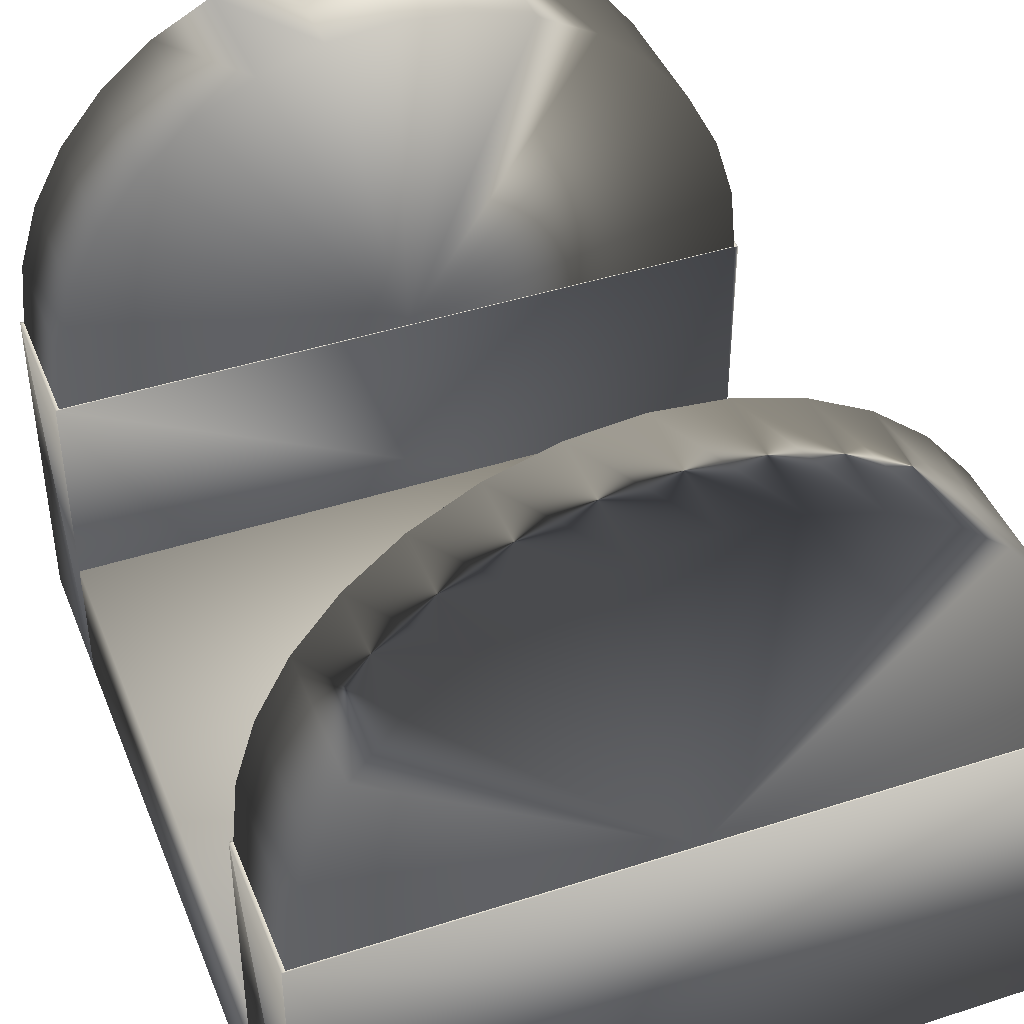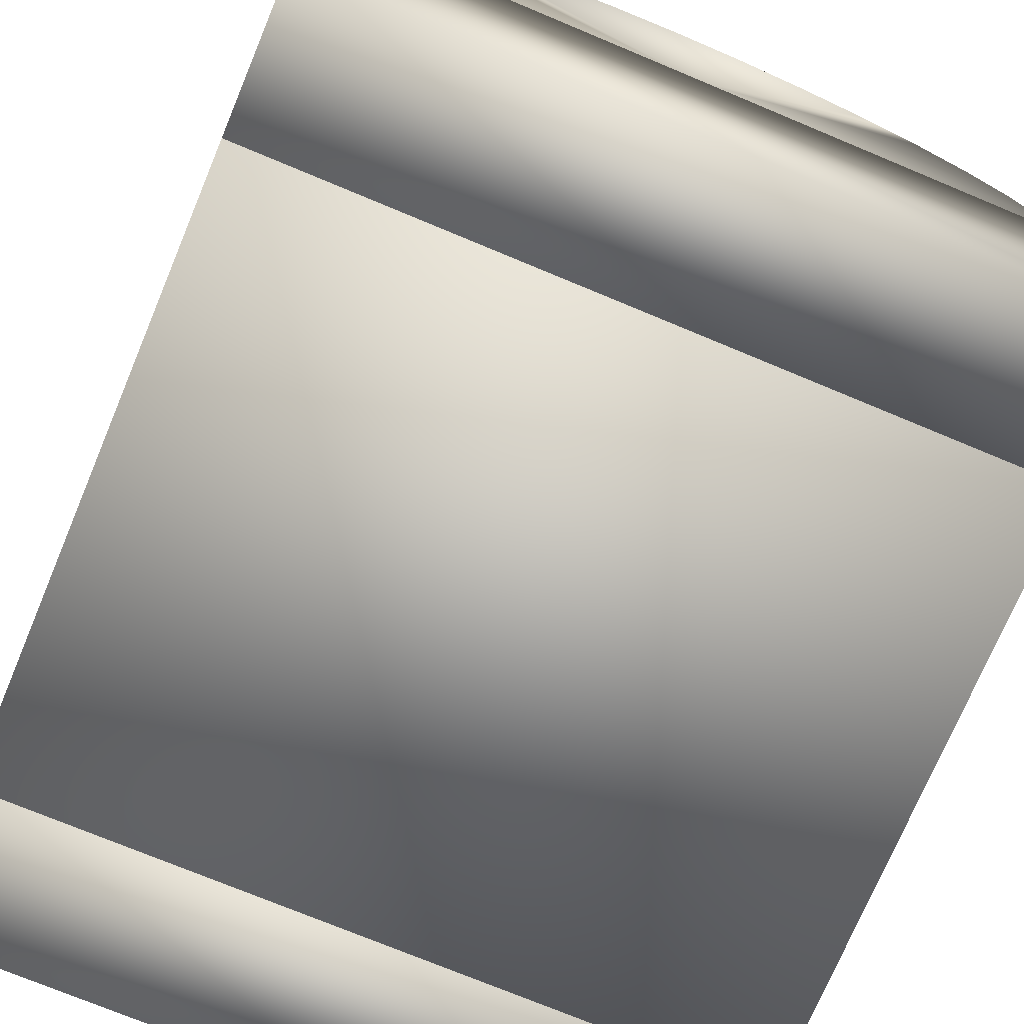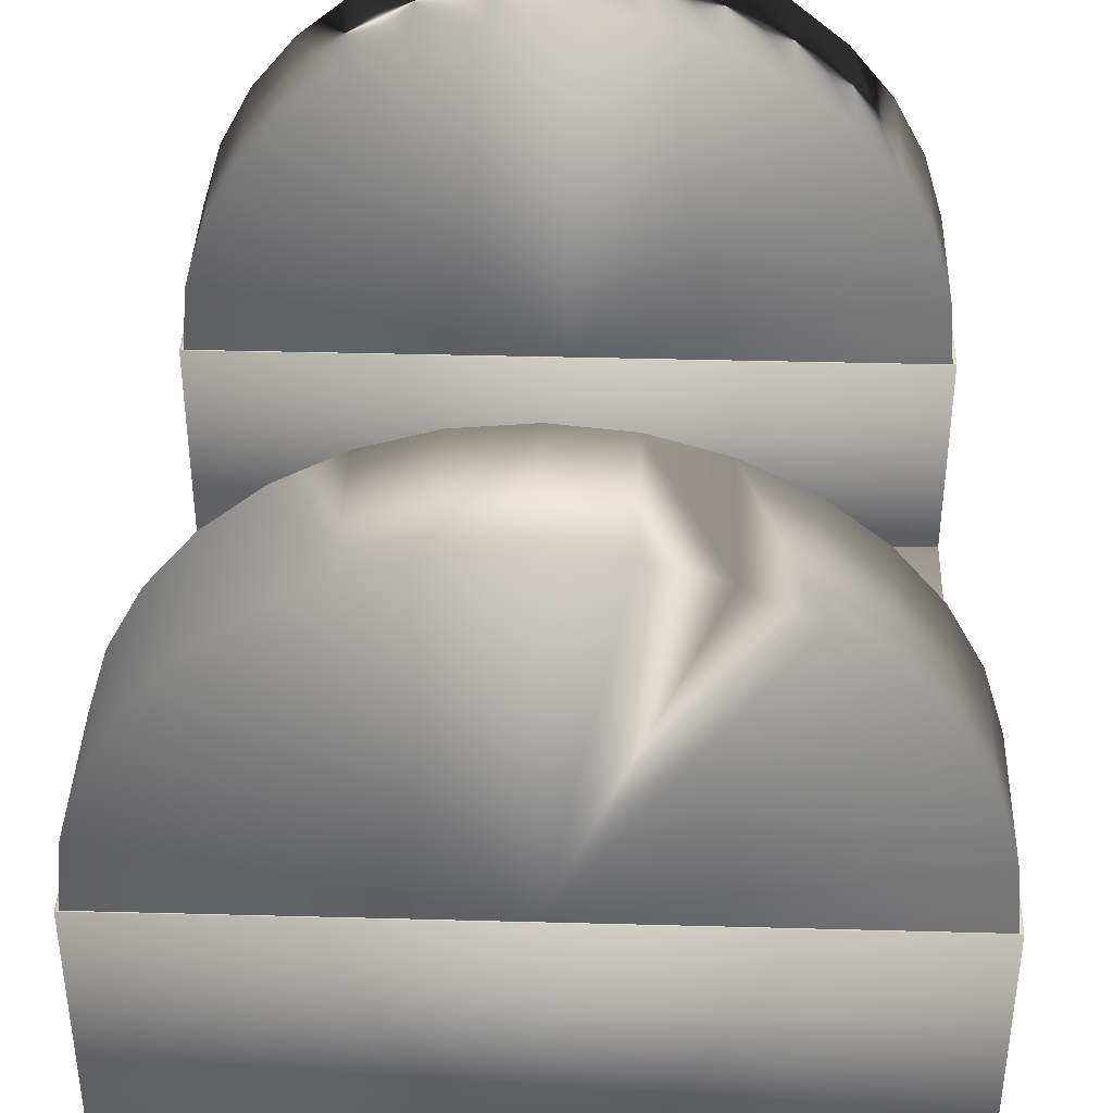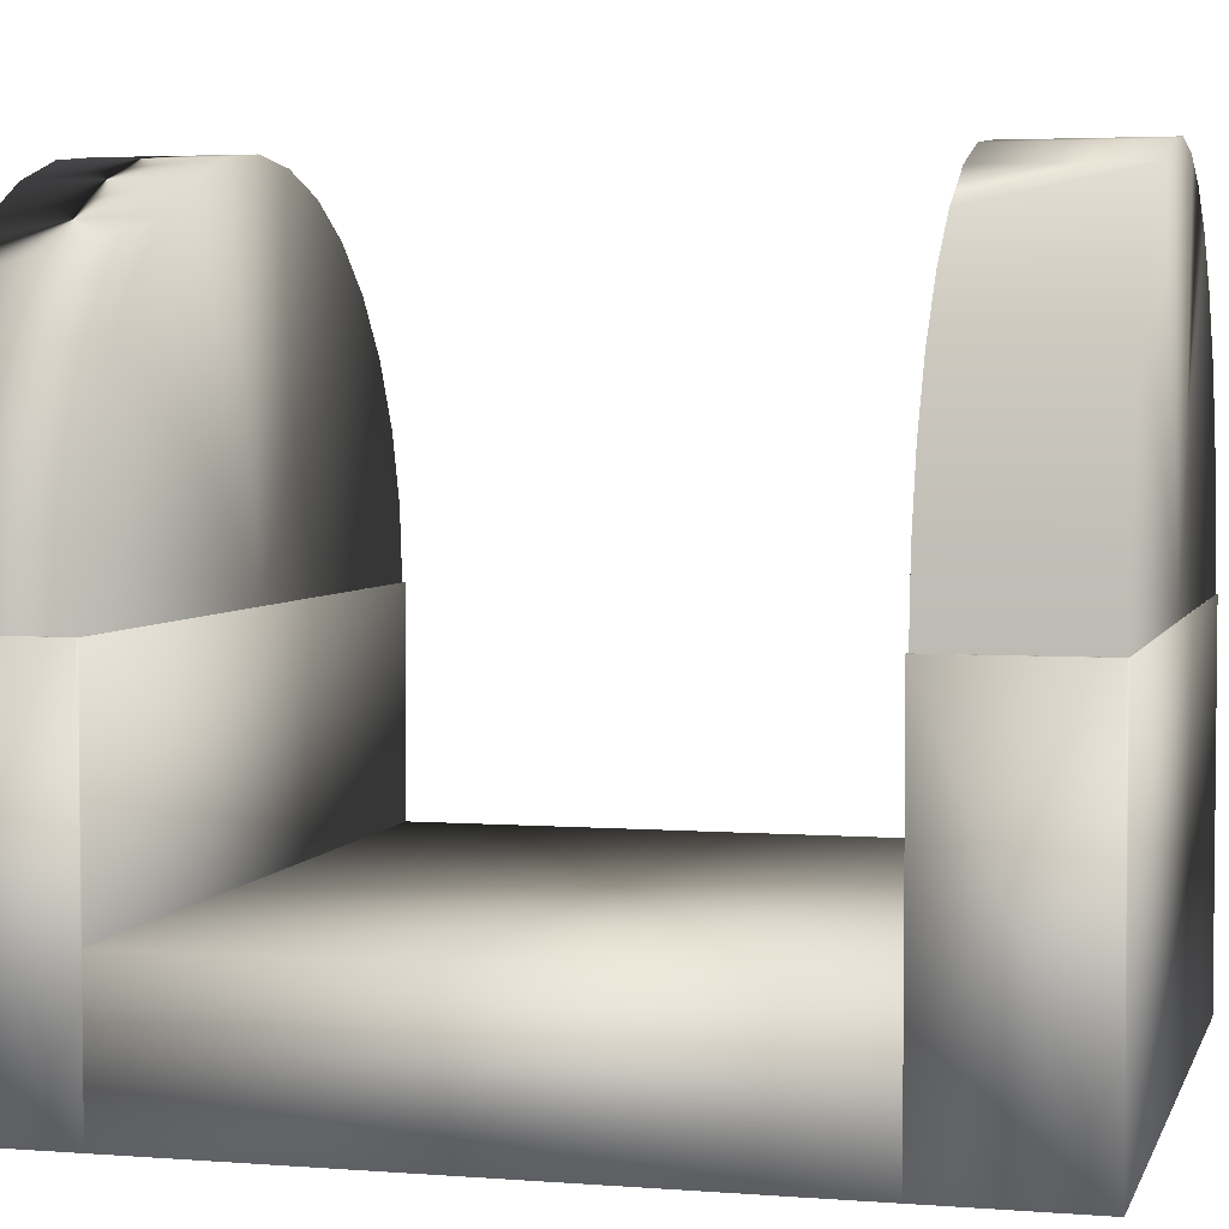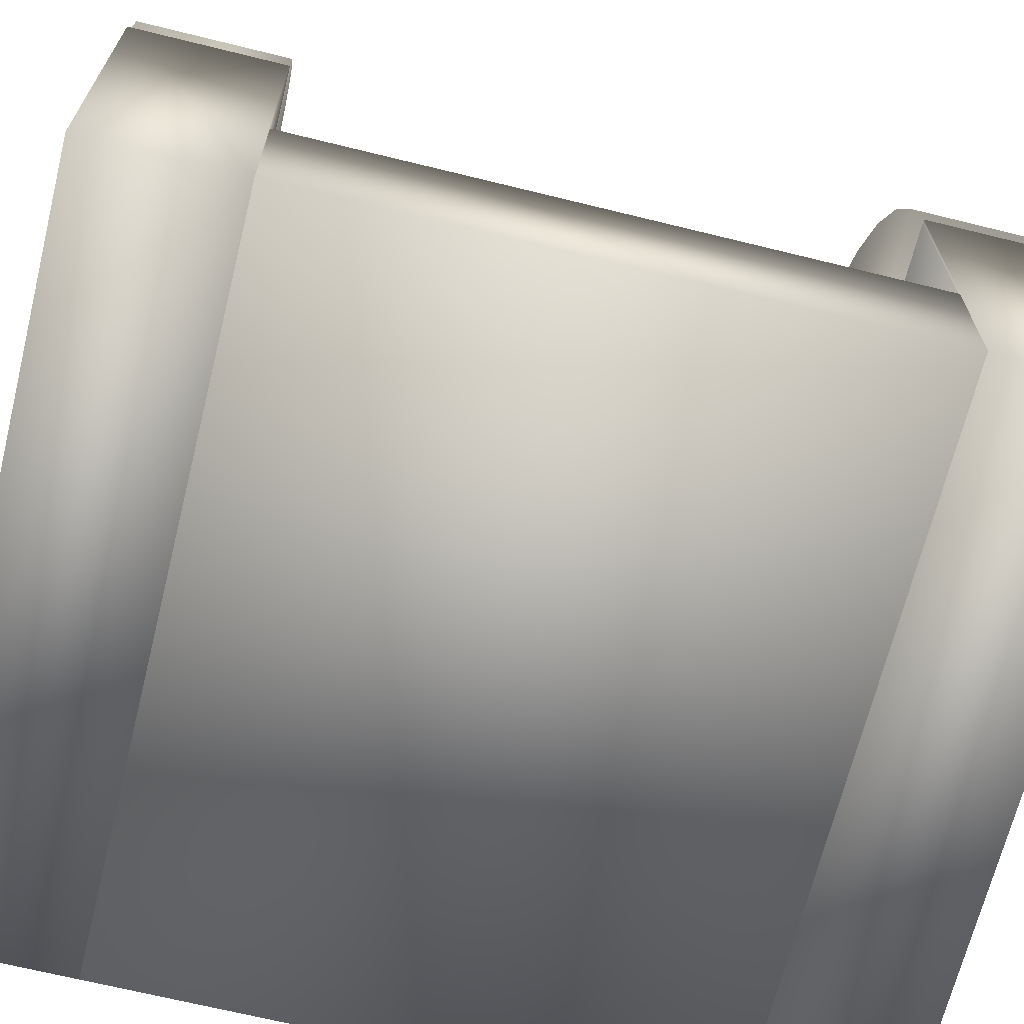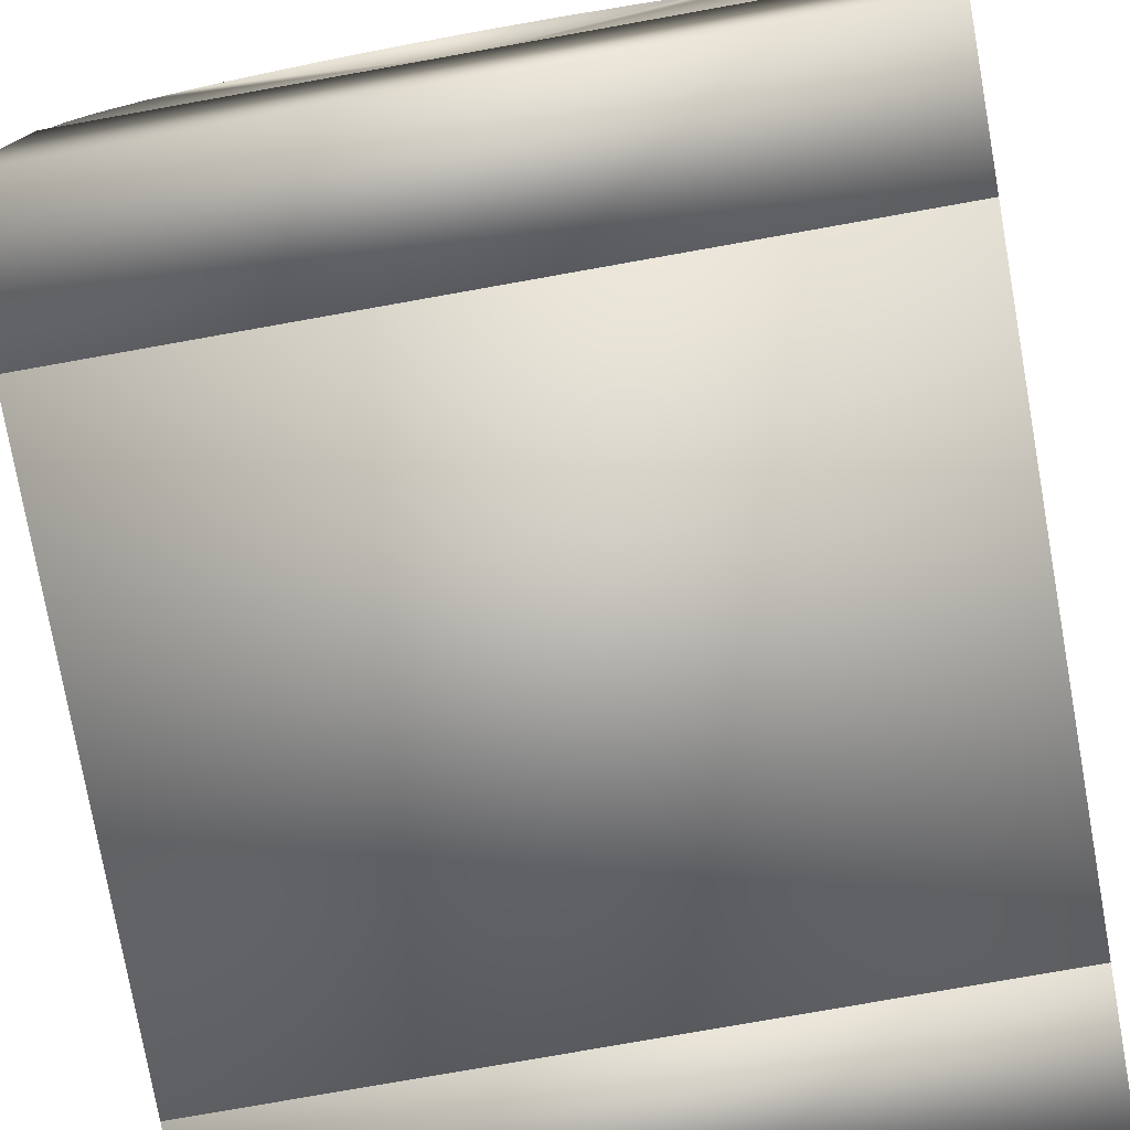
<metadata>
{"format":"obj","ext":"obj","renderer":"f3d","projection":"perspective","resolution":1024,"background":"white","views":[{"elev":43.2,"azim":-21.0,"up":"+Z"},{"elev":-73.3,"azim":-22.7,"up":"+Z"},{"elev":39.3,"azim":-178.1,"up":"+Z"},{"elev":3.7,"azim":104.6,"up":"+Z"},{"elev":-67.7,"azim":76.1,"up":"+Z"},{"elev":-77.1,"azim":10.1,"up":"+Z"}]}
</metadata>
<code>
v 0.4116 -0.402 0.275
v 0 -0.402 -1e-06
v 0.35 -0.402 0.35
v 0.35 -0.598 0.35
v 0 -0.598 -1e-06
v 0.4116 -0.598 0.275
v 0.4573 -0.402 0.1894
v 0.4573 -0.598 0.1894
v 0.4855 -0.402 0.09656
v 0.4855 -0.598 0.09656
v 0.495 -0.402 -1e-06
v 0.495 -0.598 -2e-06
v -0.4855 -0.402 0.09656
v -0.495 -0.402 0
v -0.495 -0.598 -3e-06
v -0.4855 -0.598 0.09656
v -0.4573 -0.402 0.1894
v -0.4573 -0.598 0.1894
v -0.4116 -0.402 0.275
v -0.4116 -0.598 0.275
v -0.35 -0.402 0.35
v -0.35 -0.598 0.35
v -0.275 -0.402 0.4116
v -0.275 -0.598 0.4116
v -0.1894 -0.402 0.4573
v -0.1894 -0.598 0.4573
v -0.09656 -0.402 0.4855
v -0.09657 -0.598 0.4855
v 1e-06 -0.402 0.495
v -3e-06 -0.598 0.495
v 0.09657 -0.402 0.4855
v 0.09656 -0.598 0.4855
v 0.1894 -0.402 0.4573
v 0.1894 -0.598 0.4573
v 0.275 -0.402 0.4116
v 0.275 -0.598 0.4116
v -0.5 -0.598 0
v -0.495 -0.598 0
v -0.495 -0.402 0
v -0.5 -0.402 0
v -0.5 -0.6 0
v -0.49 -0.598 0
v 0.495 -0.6 0
v 0.495 -0.598 0
v 0.5 -0.402 0
v 0.495 -0.402 0
v 0.5 -0.6 0
v 0.5 -0.4 0
v 0.49 -0.402 0
v -0.5 -0.4 0
v -0.5 -0.4 -0.5
v 0.5 -0.4 -0.5
v -0.5 -0.6 -0.5
v 0.5 -0.6 -0.5
v 0.5 0.6 -0.5
v -0.5 0.6 -0.5
v 0.5 0.6 0
v -0.5 0.6 0
v -0.5 0.402 0
v -0.5 0.598 0
v -0.5 0.4 -0.5
v -0.5 0.4 0
v 0.495 0.4 0
v 0.5 0.4 -0.5
v 0.5 0.4 0
v 0.5 0.598 0
v -0.495 0.598 0
v 0.49 0.598 0
v 0.495 0.598 0
v 0.495 0.402 0
v -0.49 0.402 0
v -0.495 0.402 0
v 0.275 0.598 0.4116
v 0.35 0.402 0.35
v 0.35 0.598 0.35
v 0.275 0.402 0.4116
v 0.1894 0.598 0.4573
v 0.1894 0.402 0.4573
v 0.09657 0.598 0.4855
v 0.09656 0.402 0.4855
v 1e-06 0.598 0.495
v -3e-06 0.402 0.495
v -0.09656 0.598 0.4855
v -0.09657 0.402 0.4855
v -0.1894 0.598 0.4573
v -0.1894 0.402 0.4573
v -0.275 0.598 0.4116
v -0.275 0.402 0.4116
v -0.35 0.598 0.35
v -0.35 0.402 0.35
v -0.4116 0.402 0.275
v -0.4116 0.598 0.275
v -0.4573 0.402 0.1894
v -0.4573 0.598 0.1894
v -0.4855 0.402 0.09656
v -0.4855 0.598 0.09656
v -0.495 0.402 -3e-06
v -0.495 0.598 0
v 0.495 0.402 -2e-06
v 0.4855 0.598 0.09656
v 0.4855 0.402 0.09656
v 0.495 0.598 -1e-06
v 0.4573 0.598 0.1894
v 0.4573 0.402 0.1894
v 0.4116 0.598 0.275
v 0.4116 0.402 0.275
v 0 0.402 -1e-06
v 0 0.598 -1e-06
v -0.5 -0.4 -0.5
v -0.5 -0.4 -0.3
v -0.5 0.4 -0.3
v -0.5 0.4 -0.5
v 0.5 0.4 -0.3
v 0.5 -0.4 -0.3
v 0.5 -0.4 -0.5
v 0.5 0.4 -0.5
g Mesh
f 1 2 3
f 4 5 6
f 7 2 1
f 6 5 8
f 9 2 7
f 8 5 10
f 11 2 9
f 10 5 12
f 13 2 14
f 15 5 16
f 17 2 13
f 16 5 18
f 19 2 17
f 18 5 20
f 21 2 19
f 20 5 22
f 23 2 21
f 22 5 24
f 25 2 23
f 24 5 26
f 27 2 25
f 26 5 28
f 29 2 27
f 28 5 30
f 31 2 29
f 30 5 32
f 33 2 31
f 32 5 34
f 35 2 33
f 34 5 36
f 3 2 35
f 36 5 4
f 3 6 1
f 6 3 4
f 1 8 7
f 8 1 6
f 7 10 9
f 10 7 8
f 9 12 11
f 12 9 10
f 13 14 16
f 15 16 14
f 17 13 18
f 16 18 13
f 19 17 20
f 18 20 17
f 21 19 22
f 20 22 19
f 21 24 23
f 24 21 22
f 23 26 25
f 26 23 24
f 25 28 27
f 28 25 26
f 27 30 29
f 30 27 28
f 29 32 31
f 32 29 30
f 31 34 33
f 34 31 32
f 33 36 35
f 36 33 34
f 4 35 36
f 35 4 3
f 37 38 39
f 39 40 37
f 41 42 38
f 38 37 41
f 43 44 42
f 42 41 43
f 45 46 44
f 44 43 47
f 47 45 44
f 48 49 46
f 46 45 48
f 39 49 48
f 48 50 40
f 40 39 48
f 51 52 53
f 54 53 52
f 52 47 54
f 52 48 45
f 45 47 52
f 54 41 53
f 54 47 43
f 43 41 54
f 51 53 50
f 40 50 53
f 53 41 37
f 37 40 53
f 50 48 51
f 52 51 48
f 55 56 57
f 58 57 56
f 59 60 61
f 61 62 59
f 60 58 61
f 56 61 58
f 63 62 64
f 64 65 63
f 64 62 61
f 66 65 55
f 55 57 66
f 55 65 64
f 64 61 55
f 56 55 61
f 60 67 57
f 57 58 60
f 67 68 57
f 69 66 57
f 57 68 69
f 65 66 70
f 70 63 65
f 66 69 70
f 71 62 63
f 63 70 71
f 72 59 62
f 62 71 72
f 67 60 59
f 59 72 67
f 73 74 75
f 74 73 76
f 76 77 78
f 77 76 73
f 78 79 80
f 79 78 77
f 80 81 82
f 81 80 79
f 82 83 84
f 83 82 81
f 84 85 86
f 85 84 83
f 86 87 88
f 87 86 85
f 88 89 90
f 89 88 87
f 91 90 92
f 89 92 90
f 93 91 94
f 92 94 91
f 95 93 96
f 94 96 93
f 97 95 98
f 96 98 95
f 99 100 101
f 100 99 102
f 101 103 104
f 103 101 100
f 104 105 106
f 105 104 103
f 106 75 74
f 75 106 105
f 76 107 74
f 75 108 73
f 78 107 76
f 73 108 77
f 80 107 78
f 77 108 79
f 82 107 80
f 79 108 81
f 84 107 82
f 81 108 83
f 86 107 84
f 83 108 85
f 88 107 86
f 85 108 87
f 90 107 88
f 87 108 89
f 91 107 90
f 89 108 92
f 93 107 91
f 92 108 94
f 95 107 93
f 94 108 96
f 97 107 95
f 96 108 98
f 101 107 99
f 102 108 100
f 104 107 101
f 100 108 103
f 106 107 104
f 103 108 105
f 74 107 106
f 105 108 75
f 109 110 111
f 109 111 112
f 113 114 115
f 113 115 116
f 111 113 116
f 111 116 112
f 112 116 115
f 112 115 109
f 109 115 114
f 109 114 110
f 110 114 113
f 110 113 111

</code>
